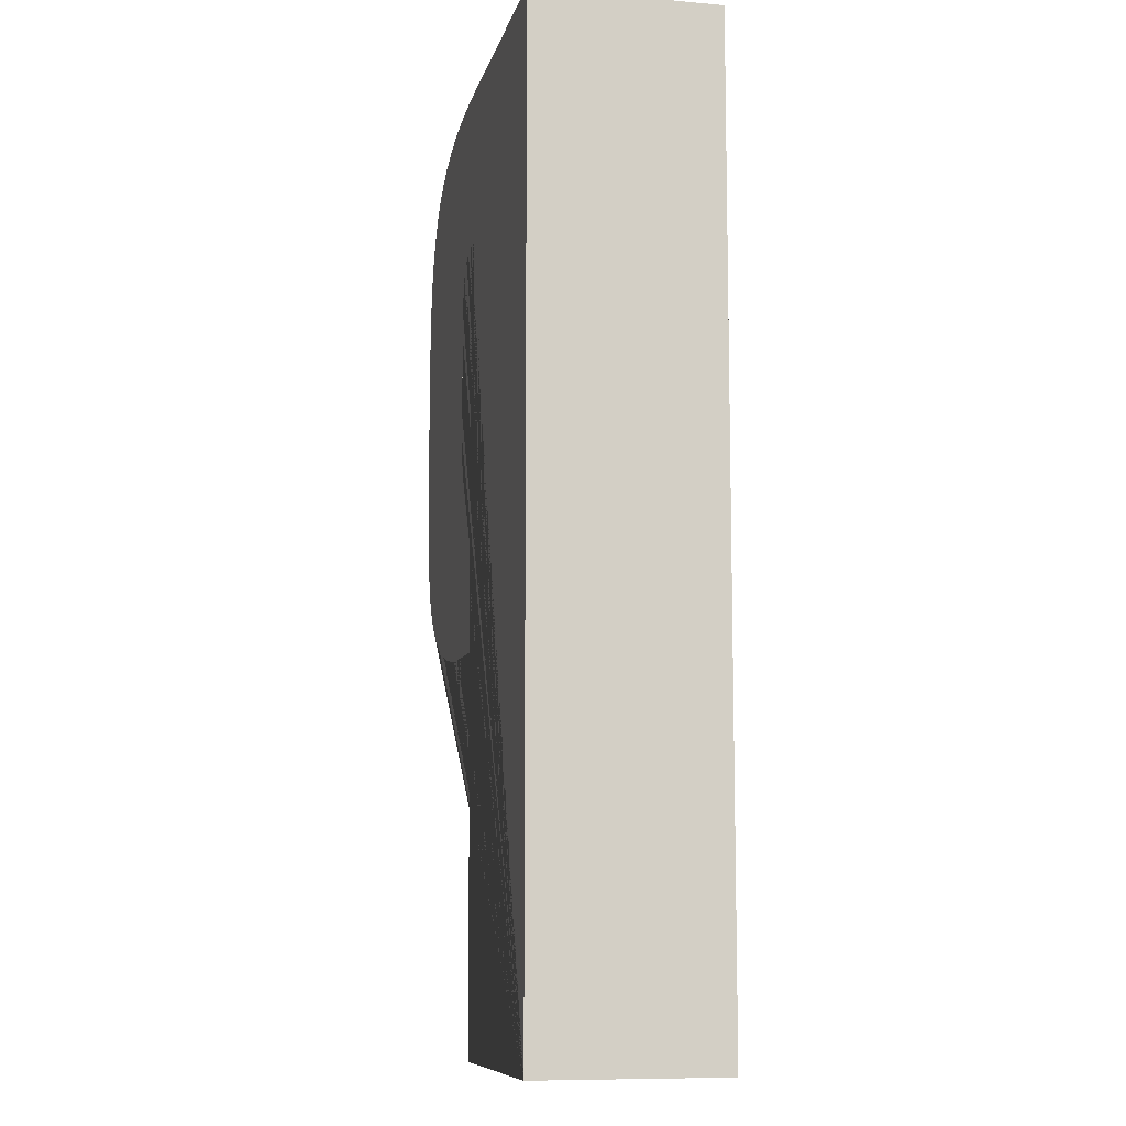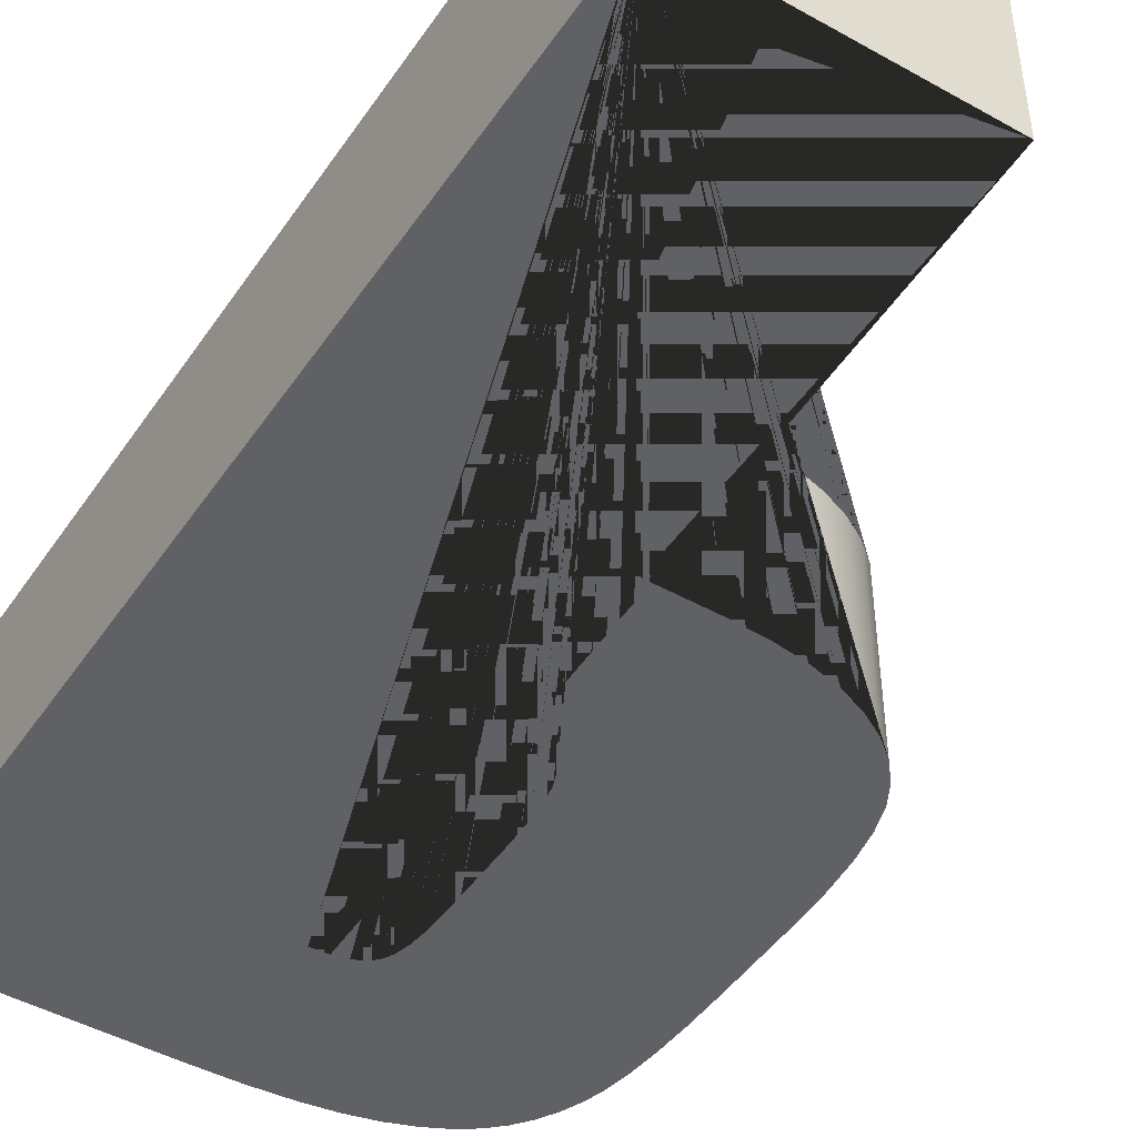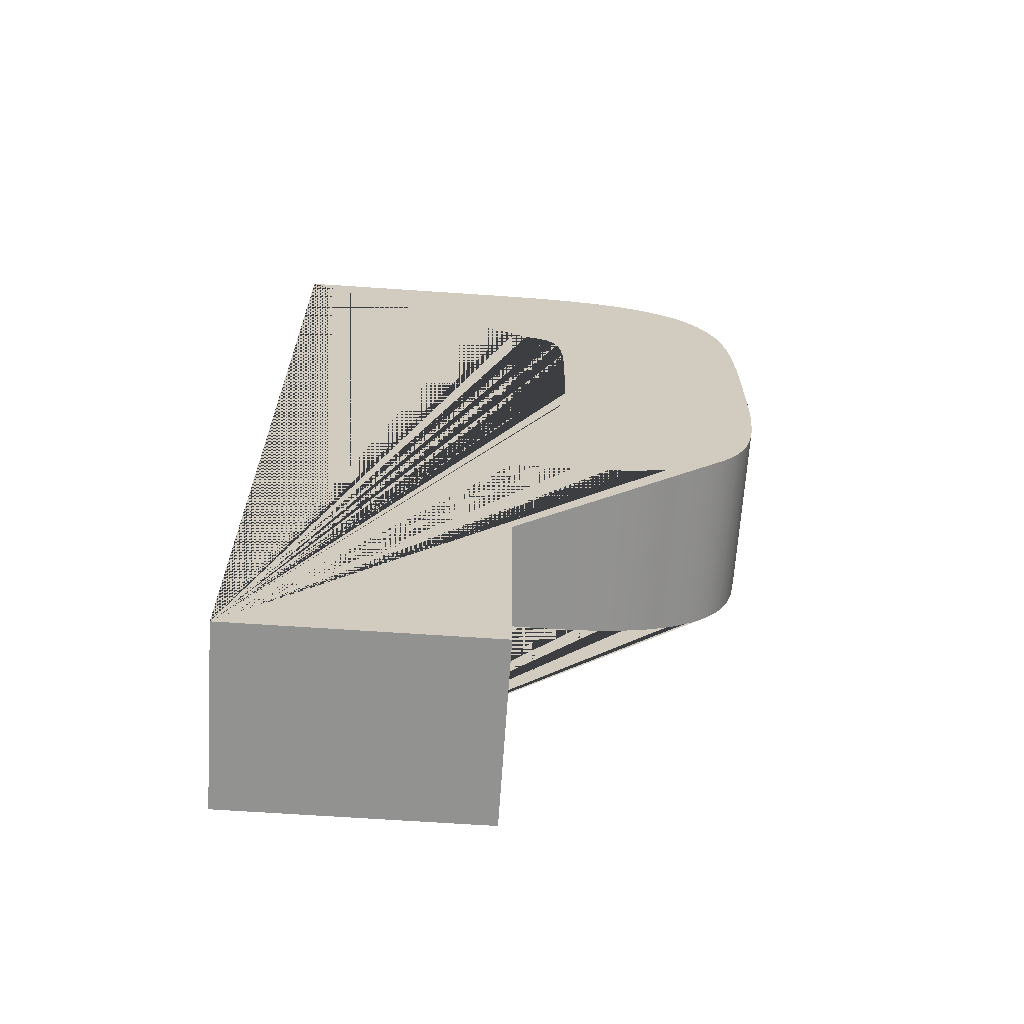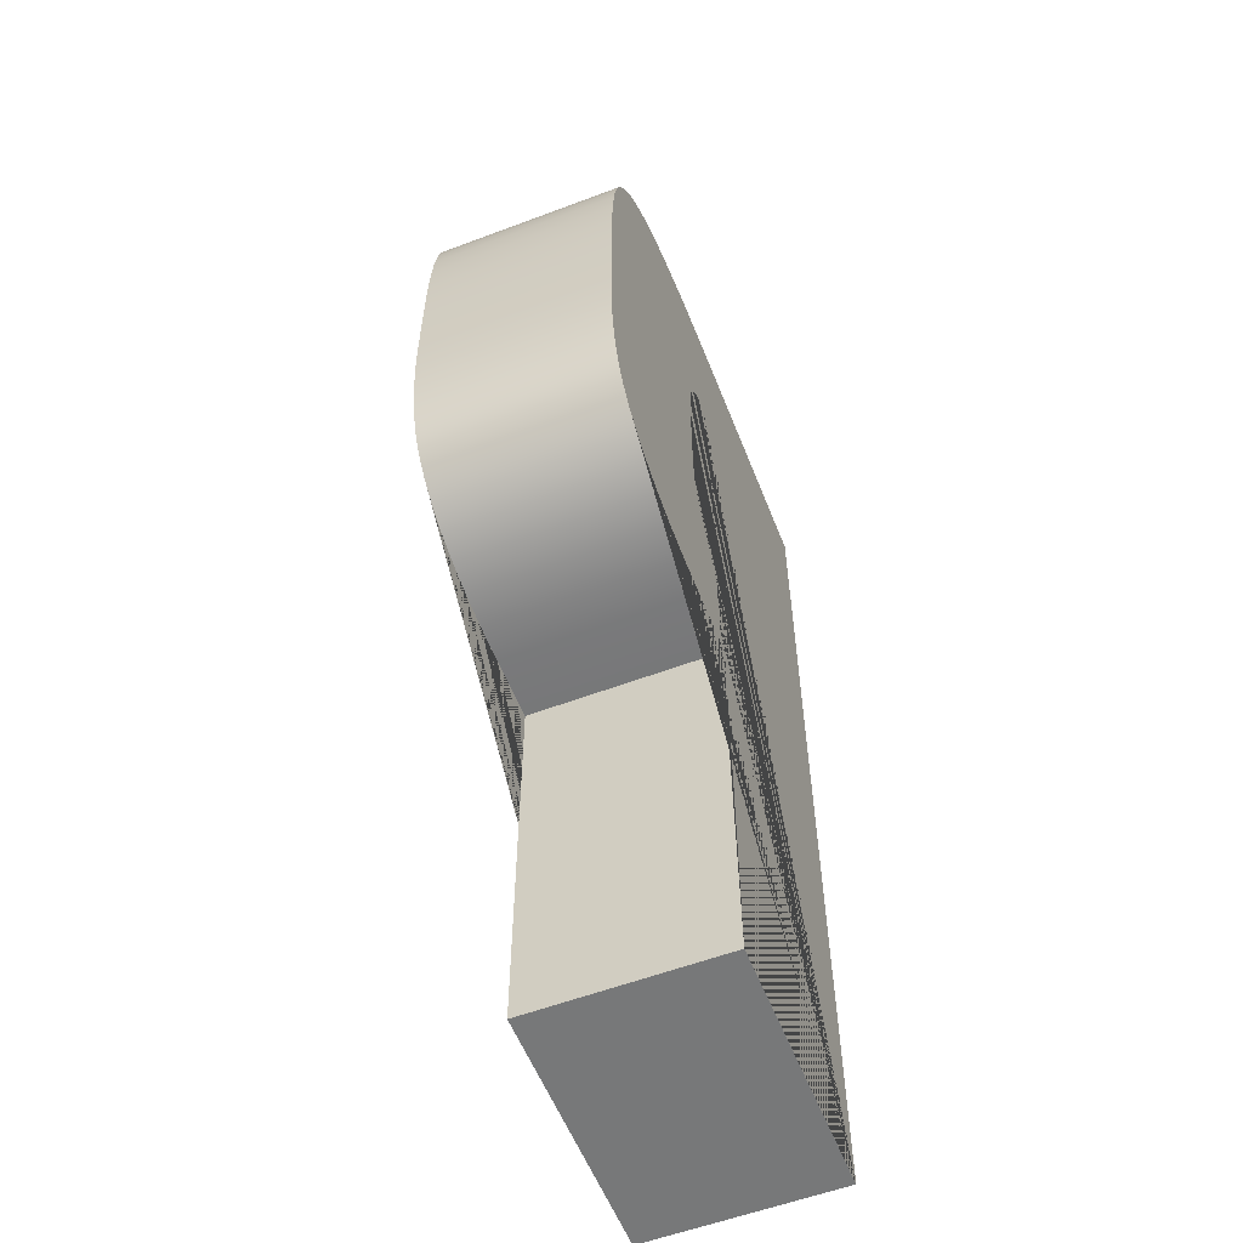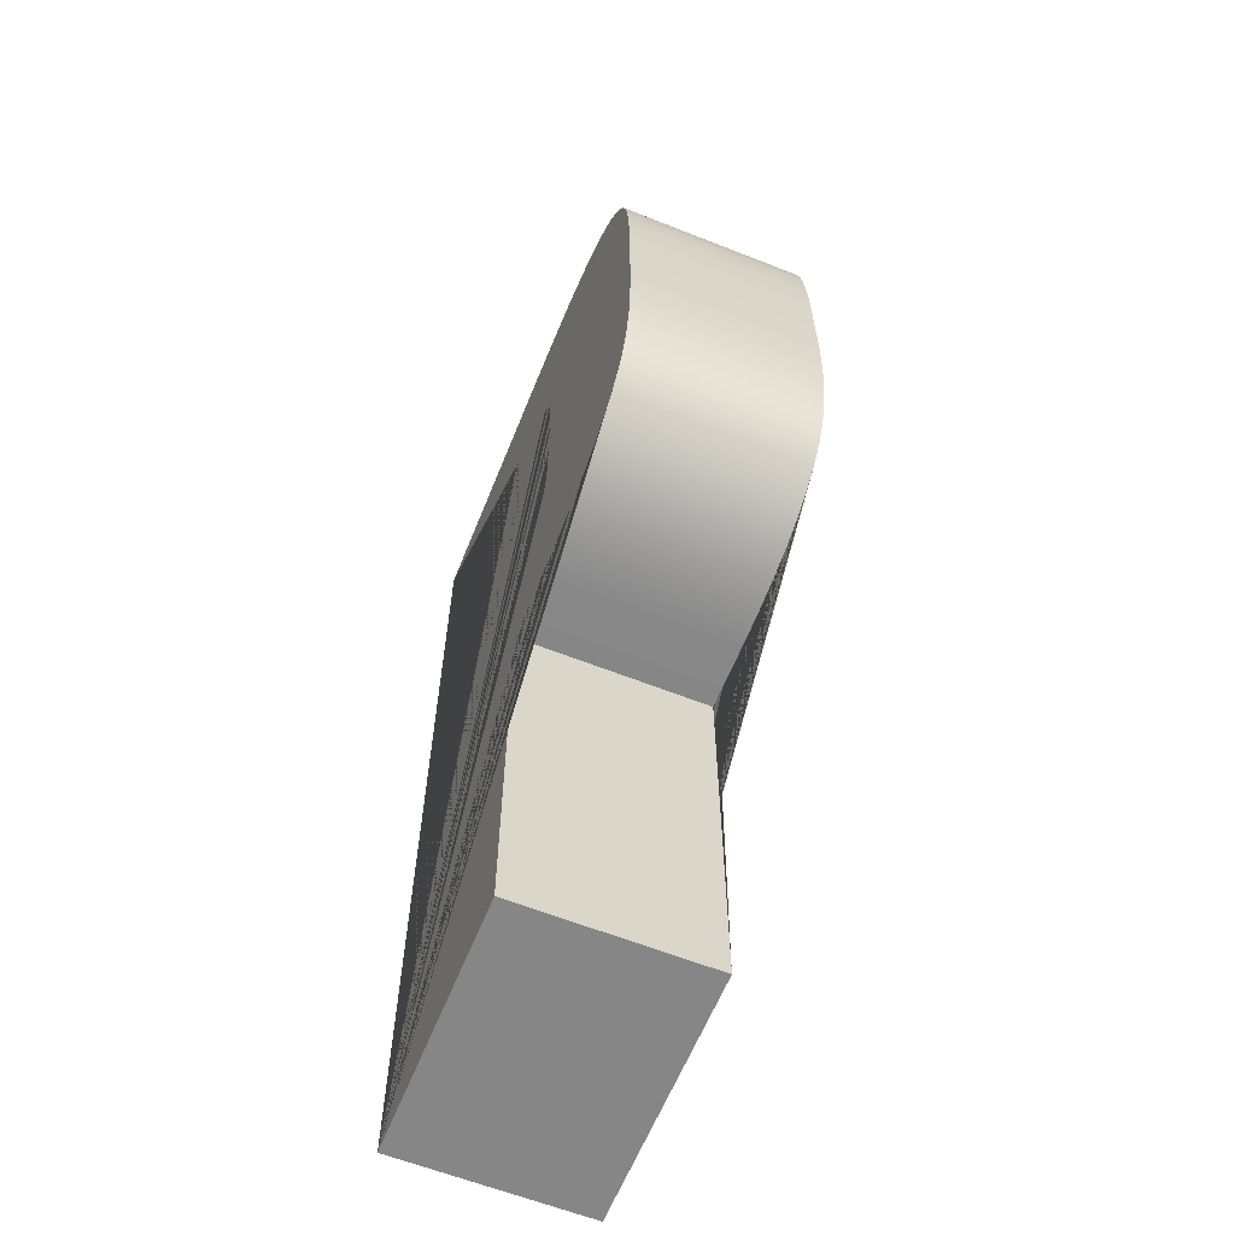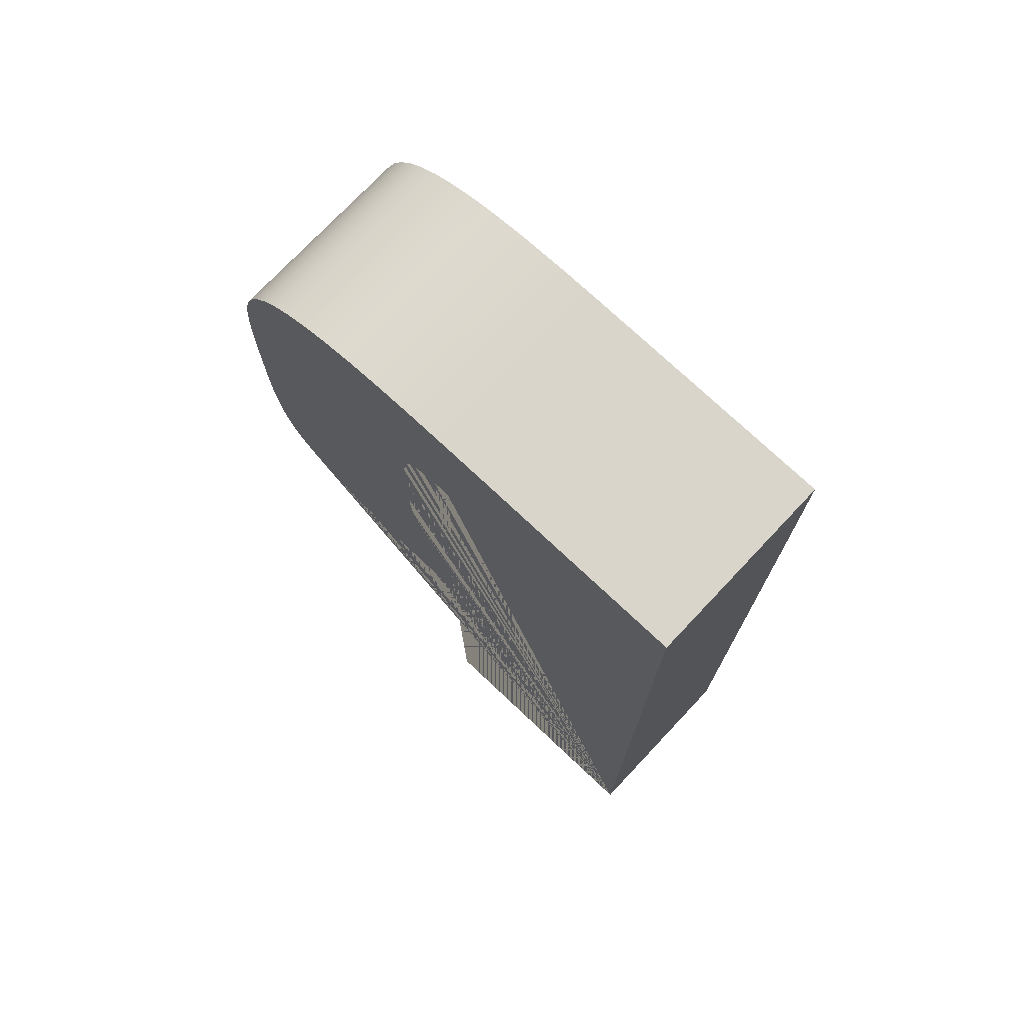
<metadata>
{"format":"obj","ext":"obj","renderer":"f3d","projection":"perspective","resolution":1024,"background":"white","views":[{"elev":-9.5,"azim":-102.8,"up":"+Y"},{"elev":-46.6,"azim":-32.5,"up":"+Z"},{"elev":-66.3,"azim":-3.9,"up":"+Y"},{"elev":-57.3,"azim":111.4,"up":"+Y"},{"elev":-62.0,"azim":68.1,"up":"+Y"},{"elev":74.7,"azim":-136.7,"up":"+Y"}]}
</metadata>
<code>
g shellDeformer2Set tweakSet3 tweakSet4 vectorAdjust2Set
v 0.6557 0 0
v 4.098 0 0
v 4.098 5.246 0
v 4.936 5.246 0
v 5.424 5.265 0
v 5.863 5.321 0
v 6.254 5.416 0
v 6.596 5.548 0
v 6.889 5.716 0
v 7.131 5.916 0
v 7.325 6.15 0
v 7.468 6.416 0
v 7.572 6.741 0
v 7.646 7.15 0
v 7.69 7.642 0
v 7.705 8.217 0
v 7.705 9.342 0
v 7.697 9.908 0
v 7.673 10.39 0
v 7.633 10.8 0
v 7.577 11.13 0
v 7.498 11.41 0
v 7.39 11.67 0
v 7.254 11.9 0
v 7.088 12.11 0
v 6.885 12.31 0
v 6.637 12.47 0
v 6.344 12.62 0
v 6.007 12.74 0
v 5.608 12.83 0
v 5.133 12.9 0
v 4.58 12.94 0
v 3.95 12.95 0
v 0.6557 12.95 0
v 4.328 10.81 0
v 4.515 10.77 0
v 4.658 10.7 0
v 4.759 10.61 0
v 4.829 10.48 0
v 4.878 10.28 0
v 4.908 10.03 0
v 4.918 9.711 0
v 4.918 8.601 0
v 4.909 8.258 0
v 4.884 7.979 0
v 4.841 7.765 0
v 4.781 7.614 0
v 4.699 7.51 0
v 4.589 7.436 0
v 4.452 7.392 0
v 4.288 7.377 0
v 4.246 7.378 0
v 4.201 7.379 0
v 4.152 7.381 0
v 4.098 7.385 0
v 4.098 10.82 0
v 0.6557 0 0.625
v 4.098 0 0.625
v 4.098 5.246 0.625
v 4.936 5.246 0.625
v 5.424 5.265 0.625
v 5.863 5.321 0.625
v 6.254 5.416 0.625
v 6.596 5.548 0.625
v 6.889 5.716 0.625
v 7.131 5.916 0.625
v 7.325 6.15 0.625
v 7.468 6.416 0.625
v 7.572 6.741 0.625
v 7.646 7.15 0.625
v 7.69 7.642 0.625
v 7.705 8.217 0.625
v 7.705 9.342 0.625
v 7.697 9.908 0.625
v 7.673 10.39 0.625
v 7.633 10.8 0.625
v 7.577 11.13 0.625
v 7.498 11.41 0.625
v 7.39 11.67 0.625
v 7.254 11.9 0.625
v 7.088 12.11 0.625
v 6.885 12.31 0.625
v 6.637 12.47 0.625
v 6.344 12.62 0.625
v 6.007 12.74 0.625
v 5.608 12.83 0.625
v 5.133 12.9 0.625
v 4.58 12.94 0.625
v 3.95 12.95 0.625
v 0.6557 12.95 0.625
v 4.328 10.81 0.625
v 4.515 10.77 0.625
v 4.658 10.7 0.625
v 4.759 10.61 0.625
v 4.829 10.48 0.625
v 4.878 10.28 0.625
v 4.908 10.03 0.625
v 4.918 9.711 0.625
v 4.918 8.601 0.625
v 4.909 8.258 0.625
v 4.884 7.979 0.625
v 4.841 7.765 0.625
v 4.781 7.614 0.625
v 4.699 7.51 0.625
v 4.589 7.436 0.625
v 4.452 7.392 0.625
v 4.288 7.377 0.625
v 4.246 7.378 0.625
v 4.201 7.379 0.625
v 4.152 7.381 0.625
v 4.098 7.385 0.625
v 4.098 10.82 0.625
v 0.6557 0 1.25
v 4.098 0 1.25
v 4.098 5.246 1.25
v 4.936 5.246 1.25
v 5.424 5.265 1.25
v 5.863 5.321 1.25
v 6.254 5.416 1.25
v 6.596 5.548 1.25
v 6.889 5.716 1.25
v 7.131 5.916 1.25
v 7.325 6.15 1.25
v 7.468 6.416 1.25
v 7.572 6.741 1.25
v 7.646 7.15 1.25
v 7.69 7.642 1.25
v 7.705 8.217 1.25
v 7.705 9.342 1.25
v 7.697 9.908 1.25
v 7.673 10.39 1.25
v 7.633 10.8 1.25
v 7.577 11.13 1.25
v 7.498 11.41 1.25
v 7.39 11.67 1.25
v 7.254 11.9 1.25
v 7.088 12.11 1.25
v 6.885 12.31 1.25
v 6.637 12.47 1.25
v 6.344 12.62 1.25
v 6.007 12.74 1.25
v 5.608 12.83 1.25
v 5.133 12.9 1.25
v 4.58 12.94 1.25
v 3.95 12.95 1.25
v 0.6557 12.95 1.25
v 4.328 10.81 1.25
v 4.515 10.77 1.25
v 4.658 10.7 1.25
v 4.759 10.61 1.25
v 4.829 10.48 1.25
v 4.878 10.28 1.25
v 4.908 10.03 1.25
v 4.918 9.711 1.25
v 4.918 8.601 1.25
v 4.909 8.258 1.25
v 4.884 7.979 1.25
v 4.841 7.765 1.25
v 4.781 7.614 1.25
v 4.699 7.51 1.25
v 4.589 7.436 1.25
v 4.452 7.392 1.25
v 4.288 7.377 1.25
v 4.246 7.378 1.25
v 4.201 7.379 1.25
v 4.152 7.381 1.25
v 4.098 7.385 1.25
v 4.098 10.82 1.25
v 0.6557 0 1.875
v 4.098 0 1.875
v 4.098 5.246 1.875
v 4.936 5.246 1.875
v 5.424 5.265 1.875
v 5.863 5.321 1.875
v 6.254 5.416 1.875
v 6.596 5.548 1.875
v 6.889 5.716 1.875
v 7.131 5.916 1.875
v 7.325 6.15 1.875
v 7.468 6.416 1.875
v 7.572 6.741 1.875
v 7.646 7.15 1.875
v 7.69 7.642 1.875
v 7.705 8.217 1.875
v 7.705 9.342 1.875
v 7.697 9.908 1.875
v 7.673 10.39 1.875
v 7.633 10.8 1.875
v 7.577 11.13 1.875
v 7.498 11.41 1.875
v 7.39 11.67 1.875
v 7.254 11.9 1.875
v 7.088 12.11 1.875
v 6.885 12.31 1.875
v 6.637 12.47 1.875
v 6.344 12.62 1.875
v 6.007 12.74 1.875
v 5.608 12.83 1.875
v 5.133 12.9 1.875
v 4.58 12.94 1.875
v 3.95 12.95 1.875
v 0.6557 12.95 1.875
v 4.328 10.81 1.875
v 4.515 10.77 1.875
v 4.658 10.7 1.875
v 4.759 10.61 1.875
v 4.829 10.48 1.875
v 4.878 10.28 1.875
v 4.908 10.03 1.875
v 4.918 9.711 1.875
v 4.918 8.601 1.875
v 4.909 8.258 1.875
v 4.884 7.979 1.875
v 4.841 7.765 1.875
v 4.781 7.614 1.875
v 4.699 7.51 1.875
v 4.589 7.436 1.875
v 4.452 7.392 1.875
v 4.288 7.377 1.875
v 4.246 7.378 1.875
g default
v 4.201 7.379 1.875
v 4.152 7.381 1.875
v 4.098 7.385 1.875
v 4.098 10.82 1.875
v 0.6557 0 2.5
v 4.098 0 2.5
v 4.098 5.246 2.5
v 4.936 5.246 2.5
v 5.424 5.265 2.5
v 5.863 5.321 2.5
v 6.254 5.416 2.5
v 6.596 5.548 2.5
v 6.889 5.716 2.5
v 7.131 5.916 2.5
v 7.325 6.15 2.5
v 7.468 6.416 2.5
v 7.572 6.741 2.5
v 7.646 7.15 2.5
v 7.69 7.642 2.5
v 7.705 8.217 2.5
v 7.705 9.342 2.5
v 7.697 9.908 2.5
v 7.673 10.39 2.5
v 7.633 10.8 2.5
v 7.577 11.13 2.5
v 7.498 11.41 2.5
v 7.39 11.67 2.5
v 7.254 11.9 2.5
v 7.088 12.11 2.5
v 6.885 12.31 2.5
v 6.637 12.47 2.5
v 6.344 12.62 2.5
v 6.007 12.74 2.5
v 5.608 12.83 2.5
v 5.133 12.9 2.5
v 4.58 12.94 2.5
v 3.95 12.95 2.5
v 0.6557 12.95 2.5
v 4.328 10.81 2.5
v 4.515 10.77 2.5
v 4.658 10.7 2.5
v 4.759 10.61 2.5
v 4.829 10.48 2.5
v 4.878 10.28 2.5
v 4.908 10.03 2.5
v 4.918 9.711 2.5
v 4.918 8.601 2.5
v 4.909 8.258 2.5
v 4.884 7.979 2.5
v 4.841 7.765 2.5
v 4.781 7.614 2.5
v 4.699 7.51 2.5
v 4.589 7.436 2.5
v 4.452 7.392 2.5
v 4.288 7.377 2.5
v 4.246 7.378 2.5
v 4.201 7.379 2.5
v 4.152 7.381 2.5
v 4.098 7.385 2.5
v 4.098 10.82 2.5
g typeMesh2
f 225 226 227 228 229 230 231 232 233 234 235 236 237 238 239 240 241 242 243 244 245 246 247 248 249 250 251 252 253 254 255 256 257 258 259 260 261 262 263 264 265 266 267 268 269 270 271 272 273 274 275 276 277 278 279 280
f 1 34 33 32 31 30 29 28 27 26 25 24 23 22 21 20 19 18 17 16 15 14 13 12 11 10 9 8 7 6 5 4 3 2 35 56 55 54 53 52 51 50 49 48 47 46 45 44 43 42 41 40 39 38 37 36
f 1 2 58 57
f 2 3 59 58
f 3 4 60 59
f 4 5 61 60
f 5 6 62 61
f 6 7 63 62
f 7 8 64 63
f 8 9 65 64
f 9 10 66 65
f 10 11 67 66
f 11 12 68 67
f 12 13 69 68
f 13 14 70 69
f 14 15 71 70
f 15 16 72 71
f 16 17 73 72
f 17 18 74 73
f 18 19 75 74
f 19 20 76 75
f 20 21 77 76
f 21 22 78 77
f 22 23 79 78
f 23 24 80 79
f 24 25 81 80
f 25 26 82 81
f 26 27 83 82
f 27 28 84 83
f 28 29 85 84
f 29 30 86 85
f 30 31 87 86
f 31 32 88 87
f 32 33 89 88
f 33 34 90 89
f 34 1 57 90
f 35 36 92 91
f 36 37 93 92
f 37 38 94 93
f 38 39 95 94
f 39 40 96 95
f 40 41 97 96
f 41 42 98 97
f 42 43 99 98
f 43 44 100 99
f 44 45 101 100
f 45 46 102 101
f 46 47 103 102
f 47 48 104 103
f 48 49 105 104
f 49 50 106 105
f 50 51 107 106
f 51 52 108 107
f 52 53 109 108
f 53 54 110 109
f 54 55 111 110
f 55 56 112 111
f 56 35 91 112
f 57 58 114 113
f 58 59 115 114
f 59 60 116 115
f 60 61 117 116
f 61 62 118 117
f 62 63 119 118
f 63 64 120 119
f 64 65 121 120
f 65 66 122 121
f 66 67 123 122
f 67 68 124 123
f 68 69 125 124
f 69 70 126 125
f 70 71 127 126
f 71 72 128 127
f 72 73 129 128
f 73 74 130 129
f 74 75 131 130
f 75 76 132 131
f 76 77 133 132
f 77 78 134 133
f 78 79 135 134
f 79 80 136 135
f 80 81 137 136
f 81 82 138 137
f 82 83 139 138
f 83 84 140 139
f 84 85 141 140
f 85 86 142 141
f 86 87 143 142
f 87 88 144 143
f 88 89 145 144
f 89 90 146 145
f 90 57 113 146
f 91 92 148 147
f 92 93 149 148
f 93 94 150 149
f 94 95 151 150
f 95 96 152 151
f 96 97 153 152
f 97 98 154 153
f 98 99 155 154
f 99 100 156 155
f 100 101 157 156
f 101 102 158 157
f 102 103 159 158
f 103 104 160 159
f 104 105 161 160
f 105 106 162 161
f 106 107 163 162
f 107 108 164 163
f 108 109 165 164
f 109 110 166 165
f 110 111 167 166
f 111 112 168 167
f 112 91 147 168
f 113 114 170 169
f 114 115 171 170
f 115 116 172 171
f 116 117 173 172
f 117 118 174 173
f 118 119 175 174
f 119 120 176 175
f 120 121 177 176
f 121 122 178 177
f 122 123 179 178
f 123 124 180 179
f 124 125 181 180
f 125 126 182 181
f 126 127 183 182
f 127 128 184 183
f 128 129 185 184
f 129 130 186 185
f 130 131 187 186
f 131 132 188 187
f 132 133 189 188
f 133 134 190 189
f 134 135 191 190
f 135 136 192 191
f 136 137 193 192
f 137 138 194 193
f 138 139 195 194
f 139 140 196 195
f 140 141 197 196
f 141 142 198 197
f 142 143 199 198
f 143 144 200 199
f 144 145 201 200
f 145 146 202 201
f 146 113 169 202
f 147 148 204 203
f 148 149 205 204
f 149 150 206 205
f 150 151 207 206
f 151 152 208 207
f 152 153 209 208
f 153 154 210 209
f 154 155 211 210
f 155 156 212 211
f 156 157 213 212
f 157 158 214 213
f 158 159 215 214
f 159 160 216 215
f 160 161 217 216
f 161 162 218 217
f 162 163 219 218
f 163 164 220 219
f 164 165 221 220
f 165 166 222 221
f 166 167 223 222
f 167 168 224 223
f 168 147 203 224
f 169 170 226 225
f 170 171 227 226
f 171 172 228 227
f 172 173 229 228
f 173 174 230 229
f 174 175 231 230
f 175 176 232 231
f 176 177 233 232
f 177 178 234 233
f 178 179 235 234
f 179 180 236 235
f 180 181 237 236
f 181 182 238 237
f 182 183 239 238
f 183 184 240 239
f 184 185 241 240
f 185 186 242 241
f 186 187 243 242
f 187 188 244 243
f 188 189 245 244
f 189 190 246 245
f 190 191 247 246
f 191 192 248 247
f 192 193 249 248
f 193 194 250 249
f 194 195 251 250
f 195 196 252 251
f 196 197 253 252
f 197 198 254 253
f 198 199 255 254
f 199 200 256 255
f 200 201 257 256
f 201 202 258 257
f 202 169 225 258
f 203 204 260 259
f 204 205 261 260
f 205 206 262 261
f 206 207 263 262
f 207 208 264 263
f 208 209 265 264
f 209 210 266 265
f 210 211 267 266
f 211 212 268 267
f 212 213 269 268
f 213 214 270 269
f 214 215 271 270
f 215 216 272 271
f 216 217 273 272
f 217 218 274 273
f 218 219 275 274
f 219 220 276 275
f 220 221 277 276
f 221 222 278 277
f 222 223 279 278
f 223 224 280 279
f 224 203 259 280

</code>
